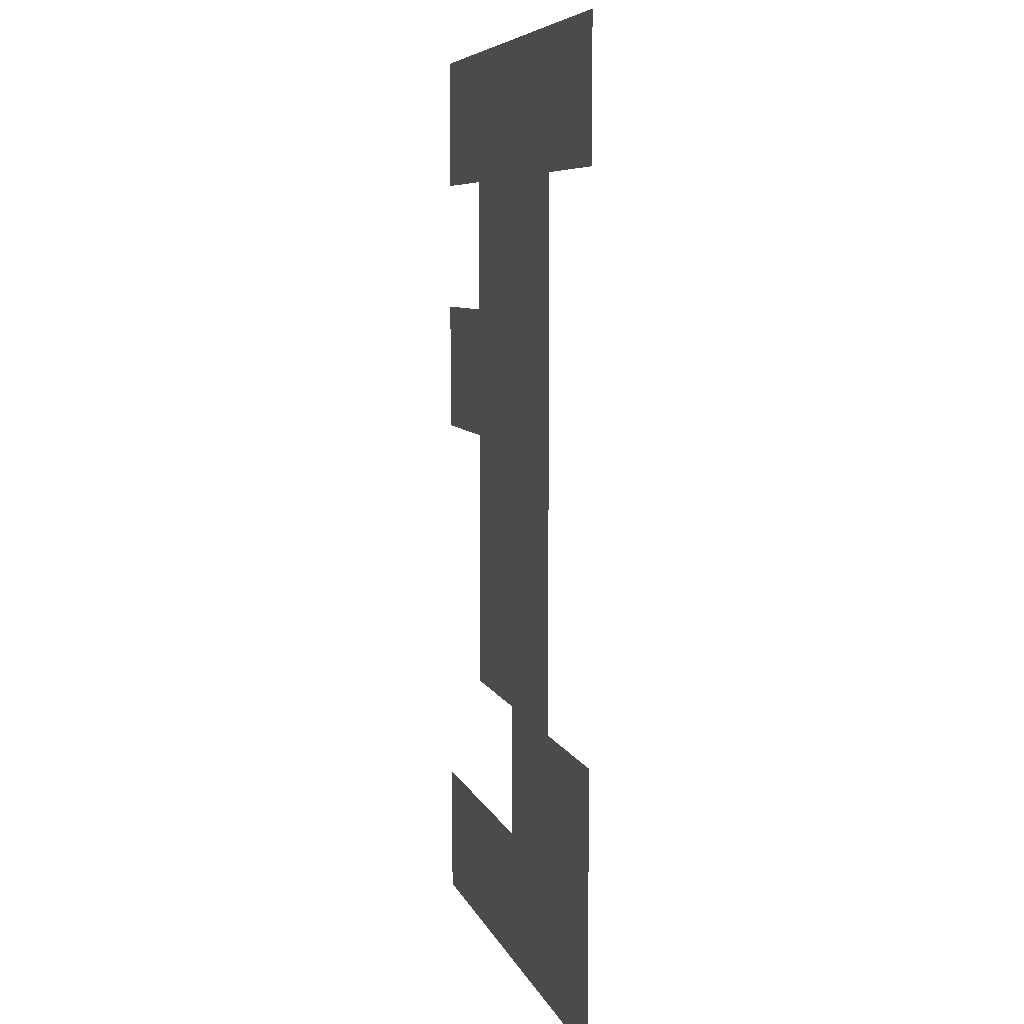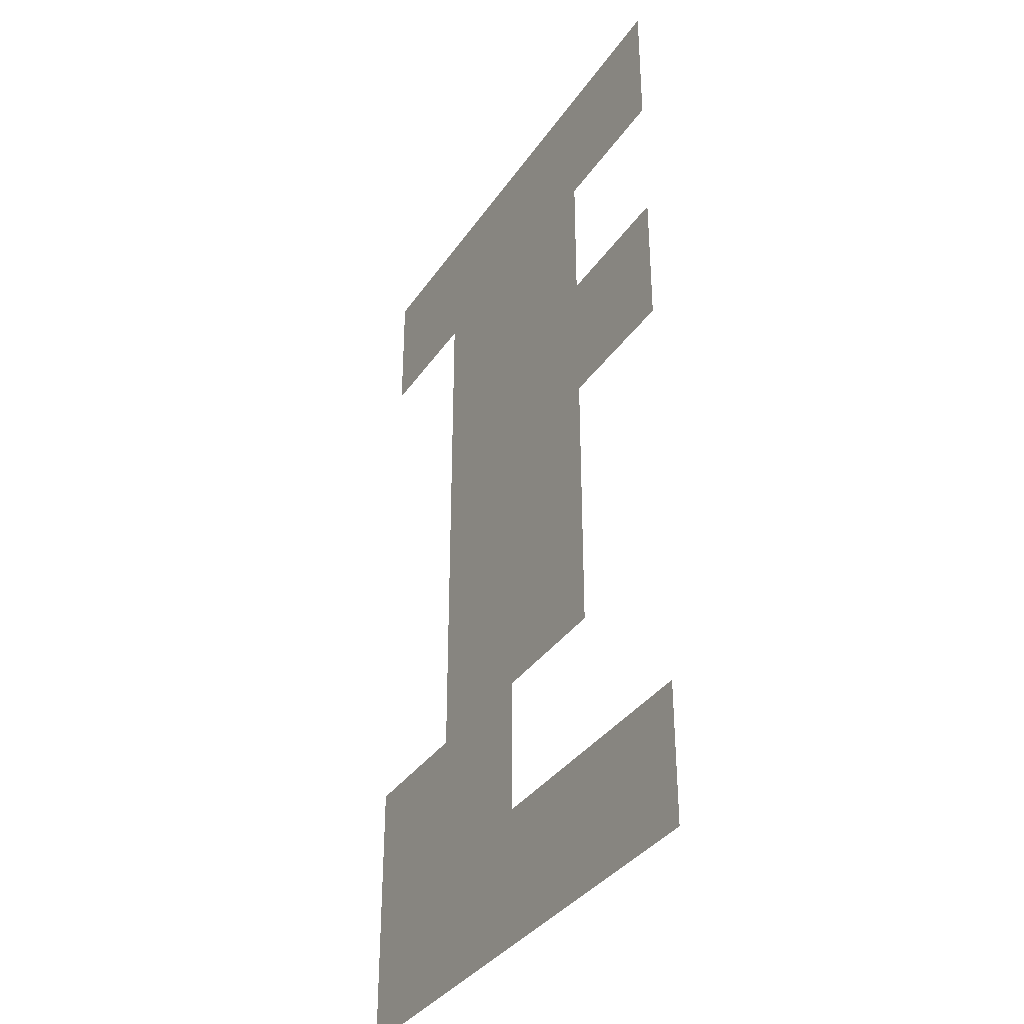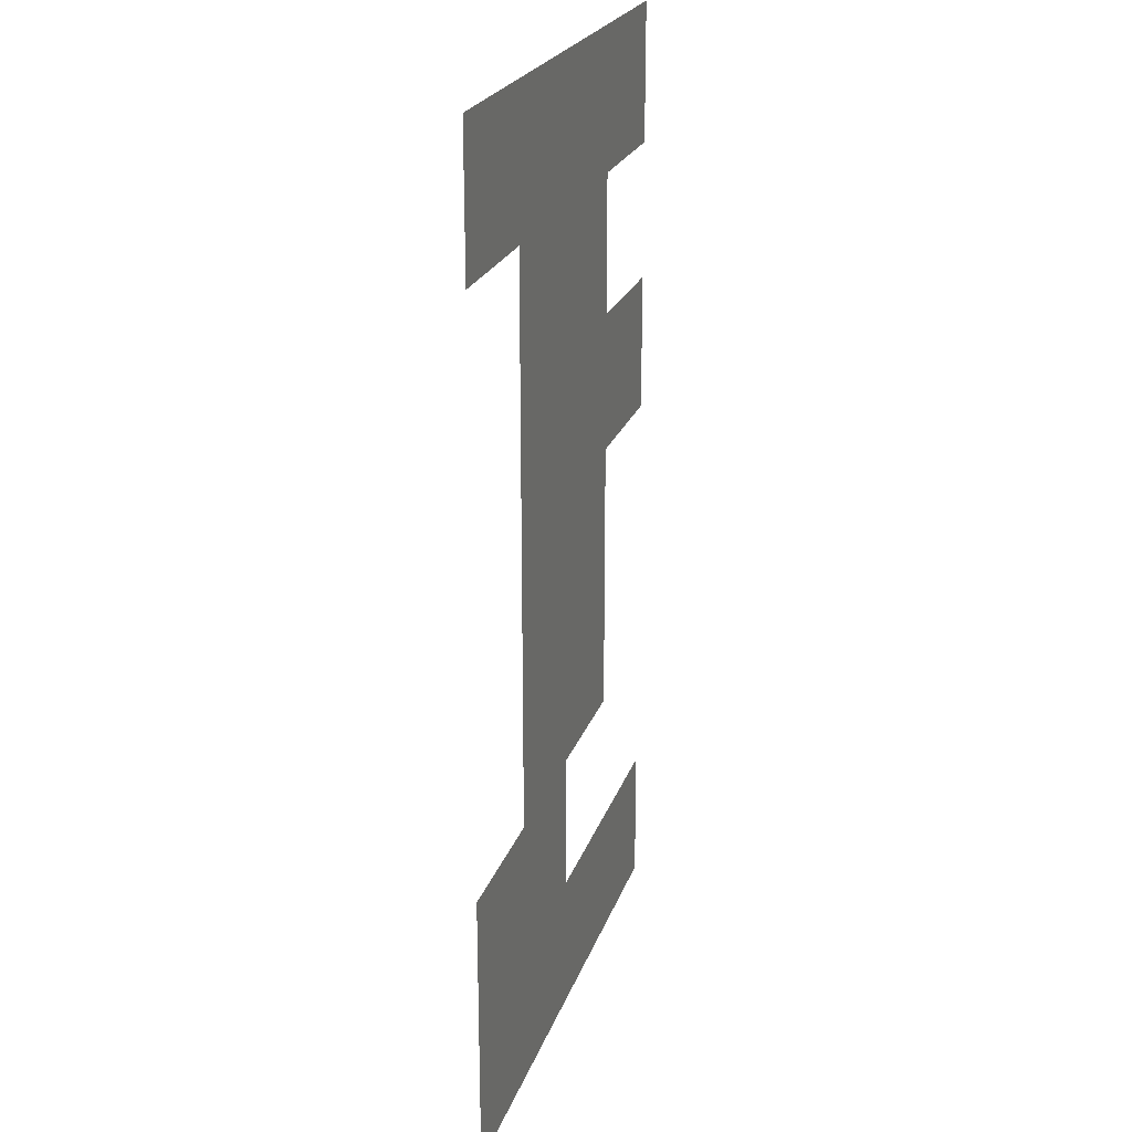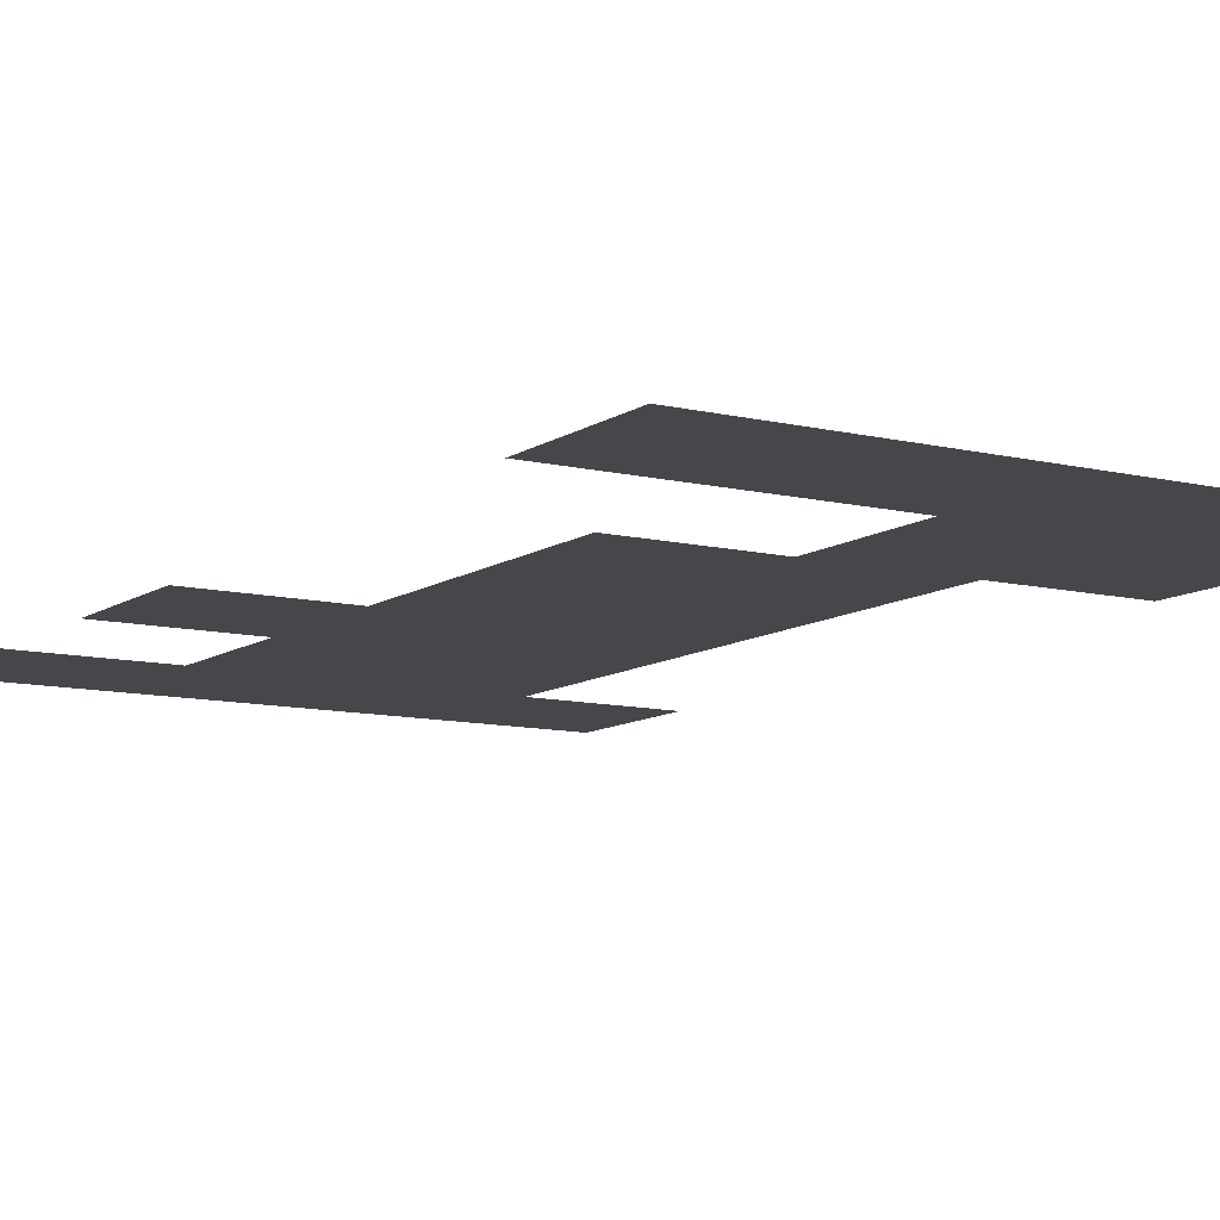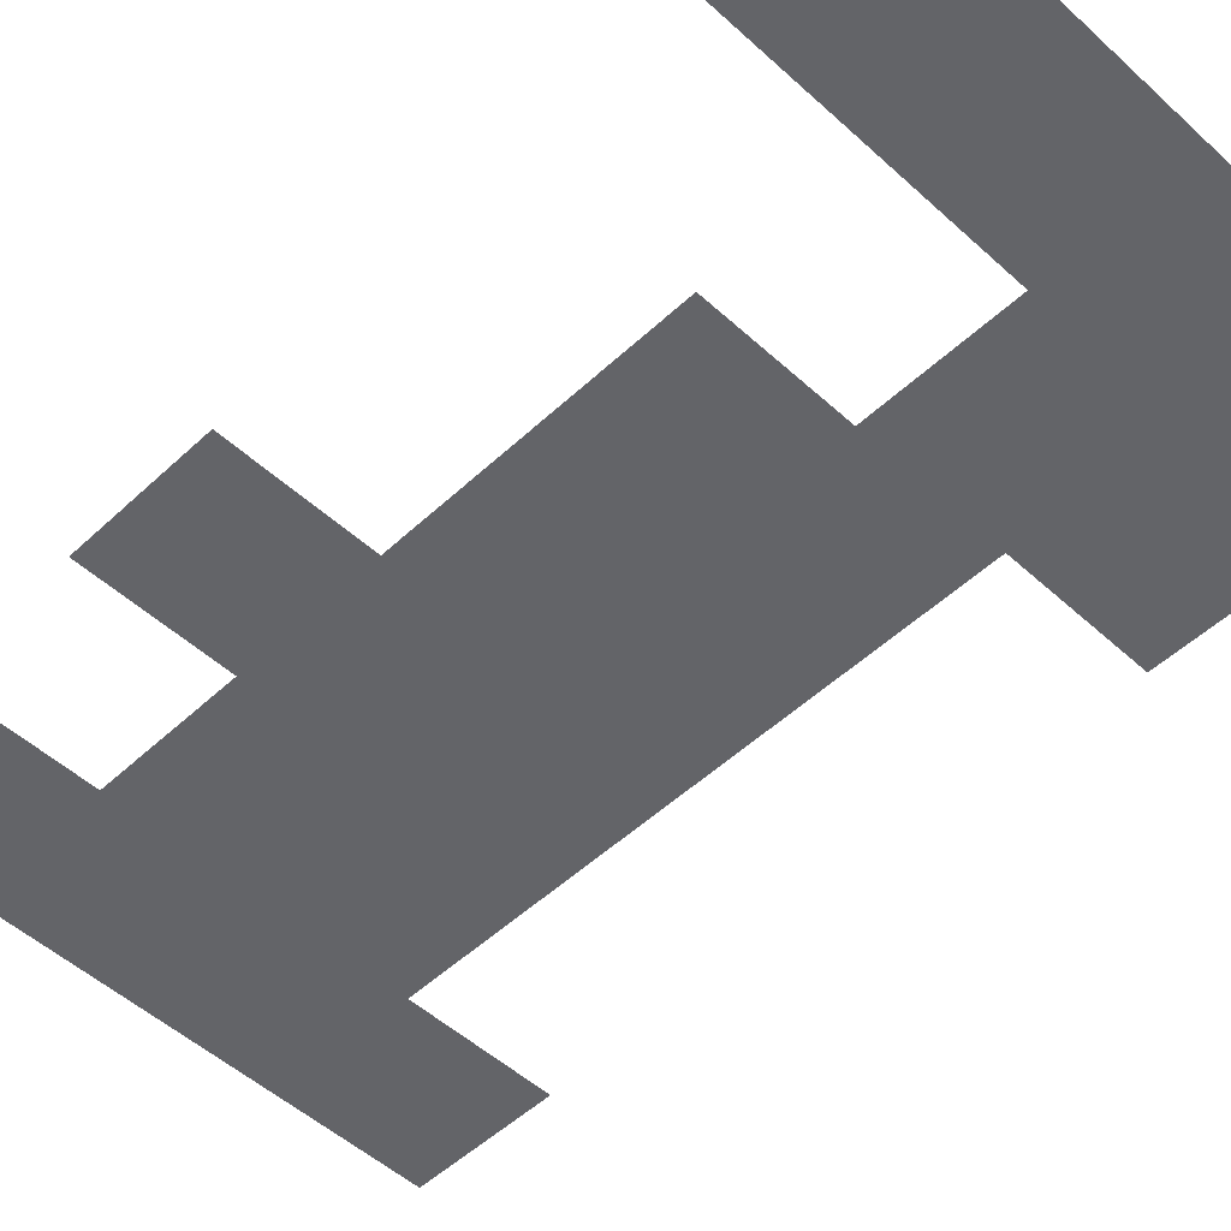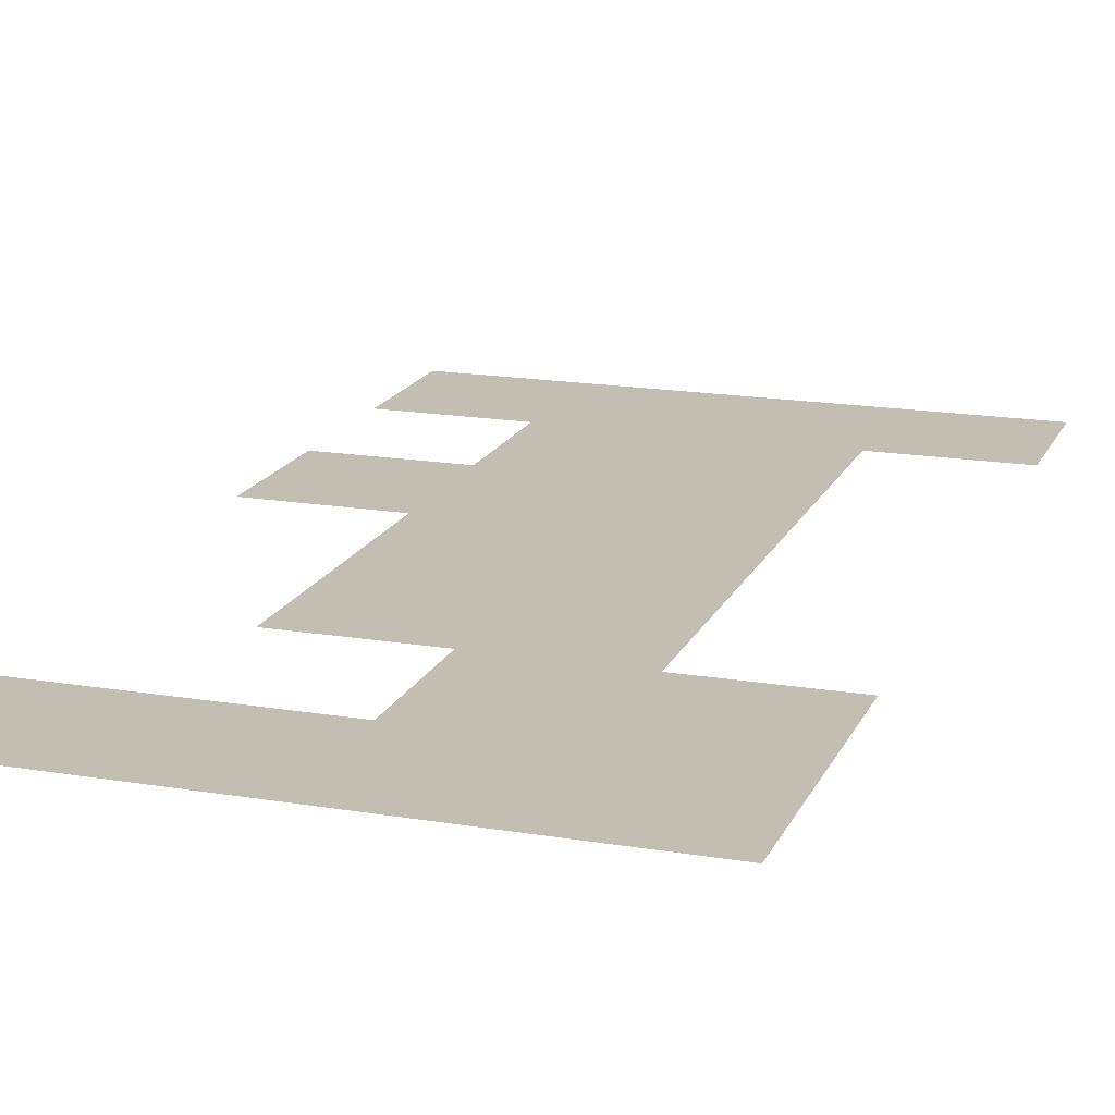
<metadata>
{"format":"obj","ext":"obj","renderer":"f3d","projection":"perspective","resolution":1024,"background":"white","views":[{"elev":7.1,"azim":75.0,"up":"+Y"},{"elev":-35.3,"azim":-119.6,"up":"+Y"},{"elev":22.9,"azim":106.4,"up":"+Y"},{"elev":-10.2,"azim":-31.7,"up":"+Z"},{"elev":-51.3,"azim":-44.7,"up":"+Z"},{"elev":17.3,"azim":18.5,"up":"+Z"}]}
</metadata>
<code>
v -25.6 -9.6 0
v -26.24 -9.6 0
v -26.24 -8.96 0
v -25.6 -8.96 0
v -26.24 -9.6 0
v -26.88 -9.6 0
v -26.88 -8.96 0
v -26.24 -8.96 0
v -26.88 -9.6 0
v -27.52 -9.6 0
v -27.52 -8.96 0
v -26.88 -8.96 0
v -27.52 -9.6 0
v -28.16 -9.6 0
v -28.16 -8.96 0
v -27.52 -8.96 0
v -26.24 -10.24 0
v -26.88 -10.24 0
v -26.88 -9.6 0
v -26.24 -9.6 0
v -26.88 -10.24 0
v -27.52 -10.24 0
v -27.52 -9.6 0
v -26.88 -9.6 0
v -26.24 -10.88 0
v -26.88 -10.88 0
v -26.88 -10.24 0
v -26.24 -10.24 0
v -26.88 -10.88 0
v -27.52 -10.88 0
v -27.52 -10.24 0
v -26.88 -10.24 0
v -27.52 -10.88 0
v -28.16 -10.88 0
v -28.16 -10.24 0
v -27.52 -10.24 0
v -26.24 -11.52 0
v -26.88 -11.52 0
v -26.88 -10.88 0
v -26.24 -10.88 0
v -26.88 -11.52 0
v -27.52 -11.52 0
v -27.52 -10.88 0
v -26.88 -10.88 0
v -26.24 -12.16 0
v -26.88 -12.16 0
v -26.88 -11.52 0
v -26.24 -11.52 0
v -26.88 -12.16 0
v -27.52 -12.16 0
v -27.52 -11.52 0
v -26.88 -11.52 0
v -25.6 -12.8 0
v -26.24 -12.8 0
v -26.24 -12.16 0
v -25.6 -12.16 0
v -26.24 -12.8 0
v -26.88 -12.8 0
v -26.88 -12.16 0
v -26.24 -12.16 0
v -25.6 -13.44 0
v -26.24 -13.44 0
v -26.24 -12.8 0
v -25.6 -12.8 0
v -26.24 -13.44 0
v -26.88 -13.44 0
v -26.88 -12.8 0
v -26.24 -12.8 0
v -26.88 -13.44 0
v -27.52 -13.44 0
v -27.52 -12.8 0
v -26.88 -12.8 0
v -27.52 -13.44 0
v -28.16 -13.44 0
v -28.16 -12.8 0
v -27.52 -12.8 0
g Ground_mesh_0018
f 1 2 3 4
f 5 6 7 8
f 9 10 11 12
f 13 14 15 16
f 17 18 19 20
f 21 22 23 24
f 25 26 27 28
f 29 30 31 32
f 33 34 35 36
f 37 38 39 40
f 41 42 43 44
f 45 46 47 48
f 49 50 51 52
f 53 54 55 56
f 57 58 59 60
f 61 62 63 64
f 65 66 67 68
f 69 70 71 72
f 73 74 75 76

</code>
